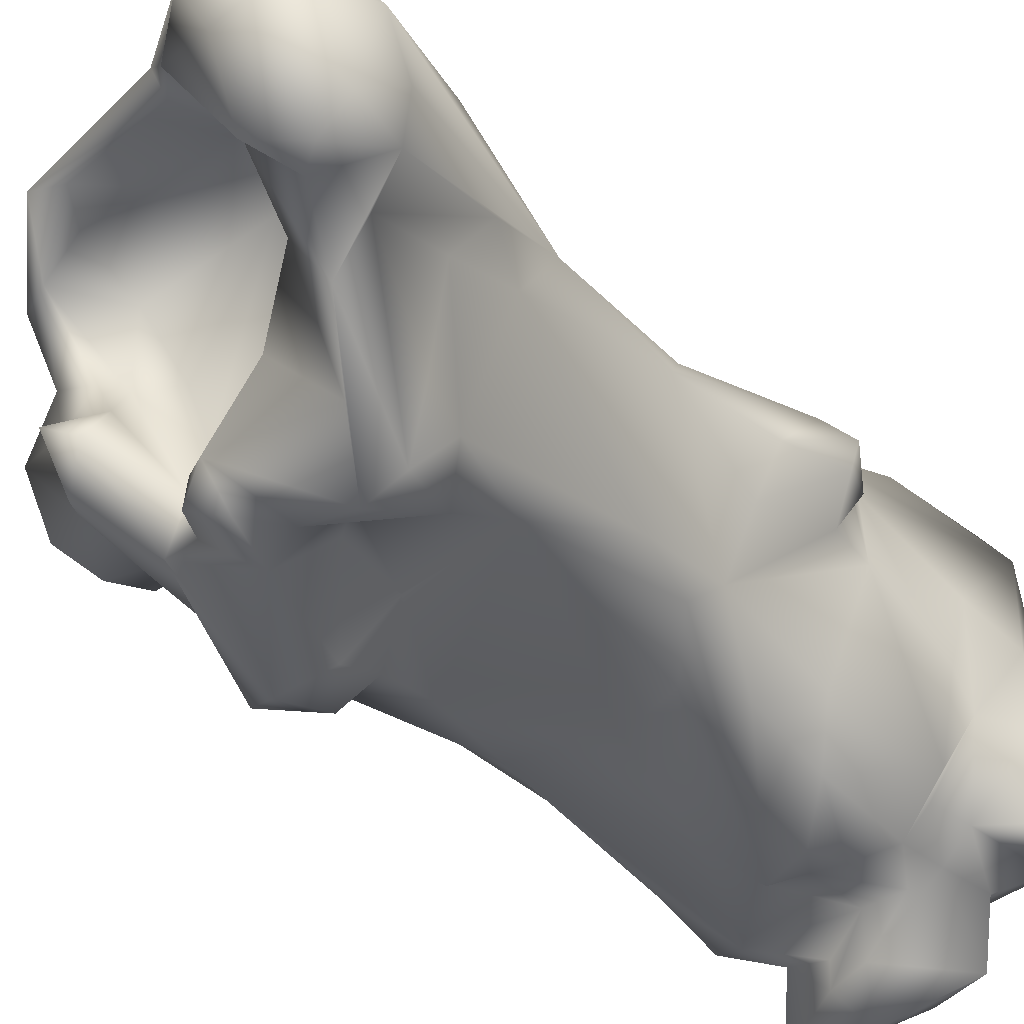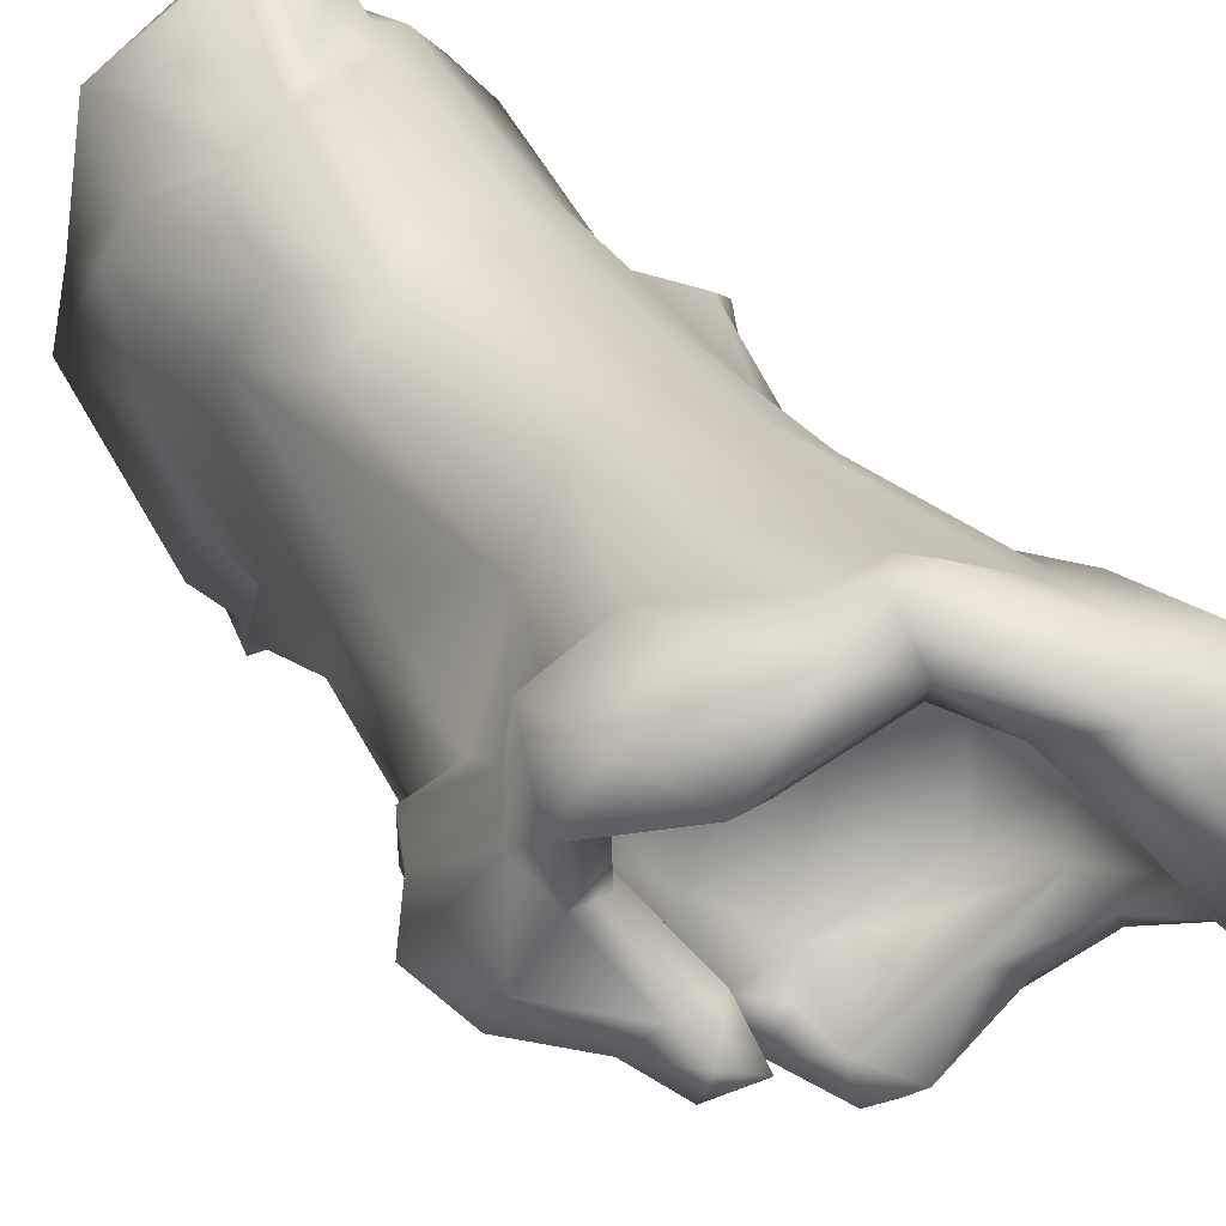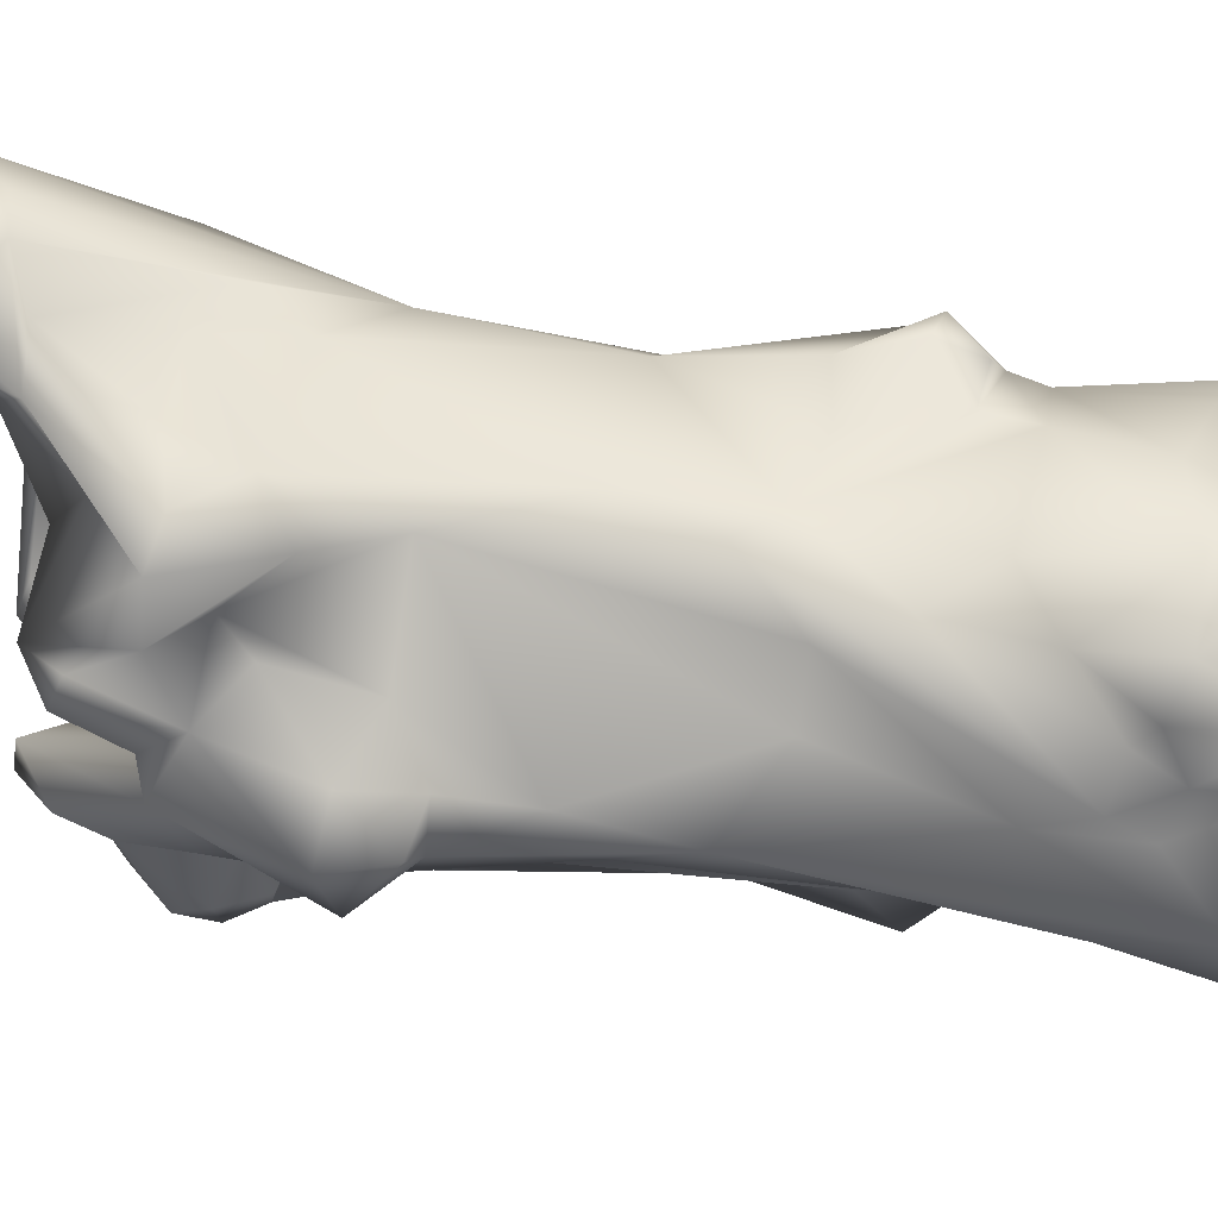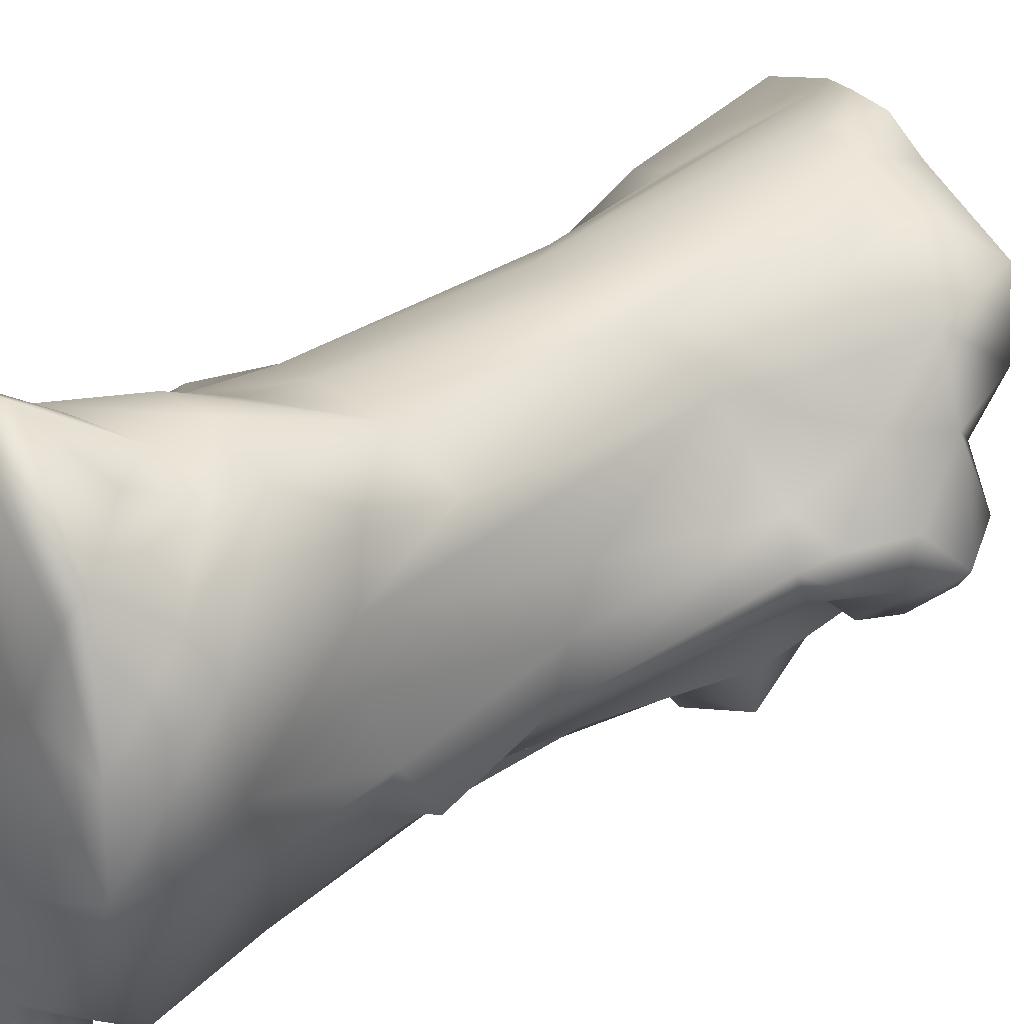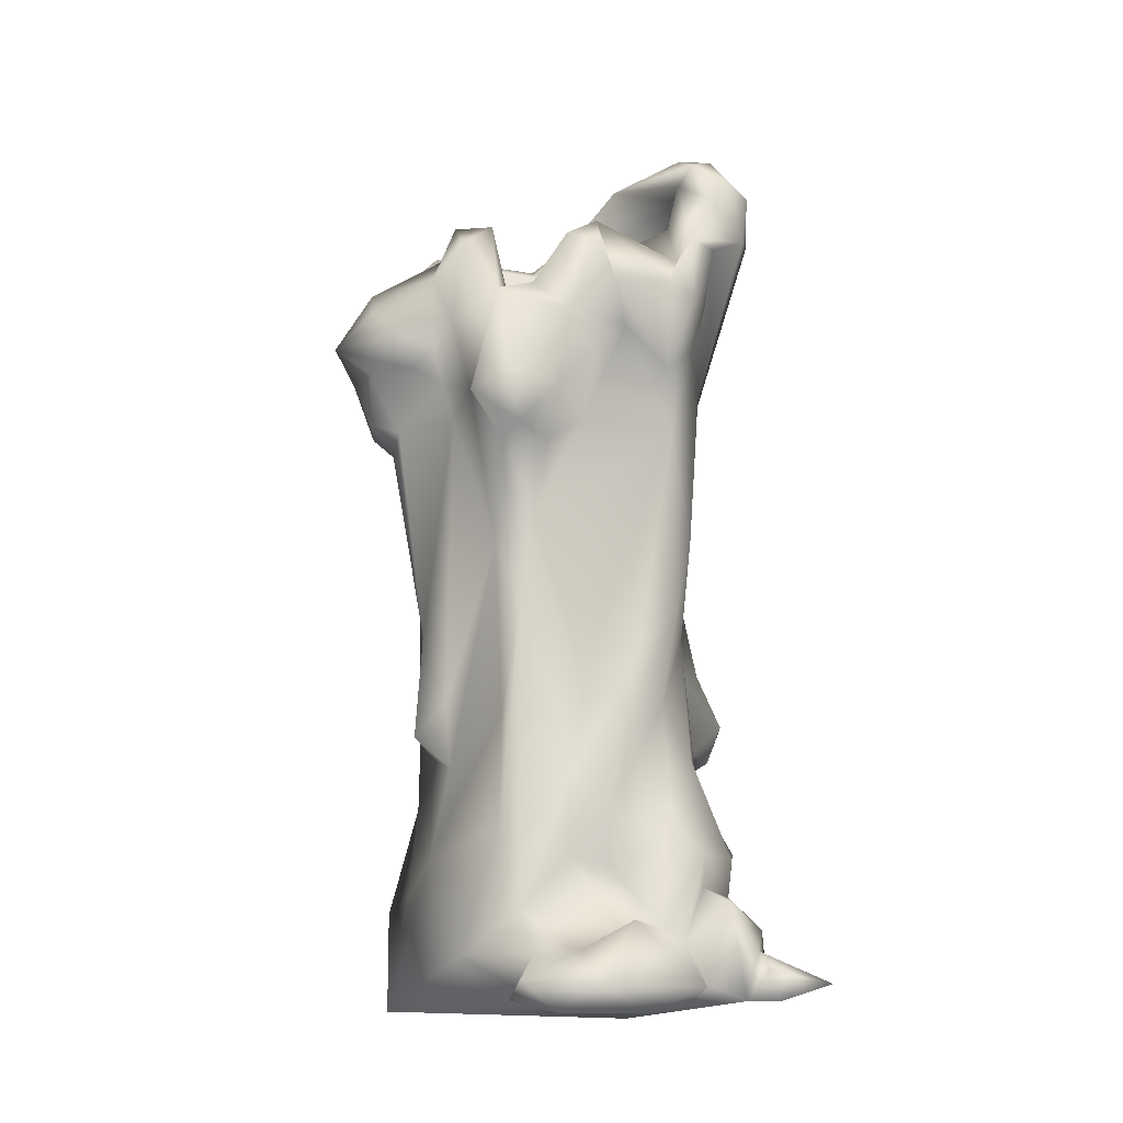
<metadata>
{"format":"obj","ext":"obj","renderer":"f3d","projection":"perspective","resolution":1024,"background":"white","views":[{"elev":-30.0,"azim":38.4,"up":"+Y"},{"elev":33.2,"azim":-27.4,"up":"+Y"},{"elev":-57.0,"azim":84.1,"up":"+Y"},{"elev":30.8,"azim":-130.3,"up":"+Y"},{"elev":-9.2,"azim":-6.9,"up":"+Z"}]}
</metadata>
<code>
v  0.287 -0.233 0.03433
v  0.32 -0.3142 0.04497
v  0.2379 -0.3401 0.02224
v  0.2462 -0.2267 0.0243
v  0.1993 -0.3046 0.02143
v  0.1027 -0.1626 0.002666
v  0.2204 -0.07818 0.04311
v  0.1838 0.09268 0.0162
v  0.1335 0.1498 0.005815
v  0.03699 -0.2534 -0.00358
v  0.1085 -0.315 0.01183
v  0.00518 0.001066 -0.0128
v  -0.000889 0.2434 0.01506
v  -0.05291 -0.3314 0.007236
v  0.0358 -0.4165 0.01056
v  -0.08445 -0.4338 0.01305
v  -0.1425 -0.3939 0.02778
v  -0.1037 -0.3303 0.02923
v  -0.1562 -0.2845 0.006982
v  -0.2903 -0.08034 -0
v  -0.1683 0.05083 0.006551
v  -0.2728 0.02854 0.01386
v  -0.1059 0.295 0.01511
v  -0.2375 0.1761 0.004367
v  -0.2501 0.21 0.03044
v  -0.1024 0.3195 0.05611
v  -0.1784 0.2456 0.1115
v  -0.1742 0.1955 0.2067
v  -0.03252 0.297 0.01866
v  -0.1123 0.2263 0.1941
v  -0.002971 0.2881 0.07257
v  -0.05903 0.2599 0.1362
v  0.02897 0.2315 0.0667
v  -0.1295 0.2453 0.2486
v  -0.2024 0.2063 0.2514
v  0.008734 0.2385 0.1421
v  0.06297 0.2236 0.07399
v  -0.0539 0.2425 0.2408
v  0.04685 0.1656 0.3236
v  -0.1263 0.1672 0.4459
v  -0.2037 0.1438 0.3523
v  -0.1994 0.1086 0.4683
v  -0.03504 0.1936 0.3387
v  -0.02024 0.1726 0.4357
v  0.1027 0.1331 0.2911
v  0.06515 0.1461 0.4565
v  -0.06431 0.1809 0.7227
v  -0.1223 0.1685 0.7651
v  -0.1884 0.09288 0.805
v  -0.01391 0.1789 0.739
v  -0.1097 0.2154 0.9821
v  -0.2391 0.105 0.9642
v  -0.2744 0.03494 0.9587
v  -0.1863 0.1769 0.9943
v  -0.2925 0.1418 1.017
v  -0.3109 0.02125 1.038
v  -0.2832 -0.01851 1.084
v  -0.3102 0.07147 1.108
v  -0.272 0.1673 1.14
v  -0.2143 0.1238 1.207
v  -0.1822 0.2134 1.088
v  -0.11 0.2114 1.179
v  -0.05035 0.1949 1.21
v  -0.08658 0.2283 1.113
v  -0.06528 0.2561 1.168
v  -0.02341 0.2395 1.106
v  0.0715 0.174 1.302
v  0.01061 0.1458 1.247
v  0.07305 0.07328 1.315
v  -0.0115 0.2627 1.168
v  0.04047 0.1678 0.7623
v  0.05561 0.2347 1.179
v  0.1121 0.2105 1.258
v  0.09184 0.1475 0.8304
v  0.1523 0.1434 1.054
v  0.2059 0.1278 1.054
v  0.1404 0.08095 0.6149
v  0.179 0.06096 0.8664
v  0.1875 0.1931 1.241
v  0.1393 0.0894 0.3823
v  0.1855 0.1521 1.318
v  0.2843 0.07805 1.251
v  0.2661 0.06454 1.327
v  0.2284 0.04674 1.364
v  0.1748 0.03725 1.36
v  0.1797 -0.06002 1.321
v  0.1588 -0.03705 1.291
v  0.2739 -0.02524 1.278
v  0.2397 -0.07008 1.287
v  0.2044 -0.07693 1.261
v  0.2801 0.01648 1.209
v  0.264 -0.03941 1.202
v  0.164 -0.1263 1.177
v  0.135 -0.08133 1.205
v  0.2142 0.01546 1.007
v  0.1271 -0.2041 1.114
v  0.05794 -0.1449 1.15
v  0.000229 -0.2374 1.164
v  0.2089 -0.07104 1.178
v  0.1021 -0.2815 1.061
v  0.1459 -0.2507 1.047
v  0.1907 -0.03951 1.049
v  0.1768 -0.1673 1.059
v  0.191 -0.02463 0.9451
v  0.1509 -0.1852 0.9805
v  0.164 0.03961 0.6599
v  0.1515 -0.1624 0.6934
v  0.1074 -0.2345 0.9426
v  0.1169 -0.2035 0.8501
v  0.02577 -0.2724 1.06
v  0.04329 -0.2326 1.006
v  0.001549 -0.2806 1.121
v  -0.04751 -0.263 1.135
v  -0.05657 -0.2158 1.12
v  -0.04751 -0.2757 1.018
v  -0.09603 -0.2449 1.063
v  -0.07005 -0.1974 1.066
v  -0.1244 -0.1785 1.05
v  -0.1478 -0.2433 1.054
v  -0.1494 -0.1624 1.172
v  -0.00226 -0.2332 0.9693
v  -0.1967 -0.2001 1.135
v  -0.2035 -0.1344 1.175
v  -0.02196 -0.2402 0.8578
v  -0.06338 -0.3181 0.8978
v  -0.1399 -0.3354 0.9091
v  -0.07886 -0.2902 0.8175
v  -0.1234 -0.3269 0.8347
v  -0.1926 -0.3179 0.8809
v  -0.1441 -0.2893 0.8169
v  -0.09298 -0.279 0.7195
v  -0.1891 -0.2666 0.8913
v  -0.1165 -0.2871 0.5833
v  -0.212 -0.22 1.008
v  -0.1511 -0.2626 0.6686
v  -0.2402 -0.1746 1.083
v  -0.2206 -0.1148 1.13
v  -0.2239 -0.1664 0.9238
v  -0.3277 -0.08686 1.078
v  -0.237 -0.1842 0.9748
v  -0.3296 -0.1535 1.033
v  -0.2921 -0.1913 0.9943
v  -0.3825 -0.09402 0.99
v  -0.2725 -0.1873 0.9419
v  -0.3514 -0.04682 0.9434
v  -0.3292 -0.127 0.9458
v  -0.2848 -0.1249 0.856
v  -0.3257 -0.1004 0.8725
v  -0.321 -0.04994 0.8598
v  -0.2541 -0.03016 0.8518
v  -0.2914 -0.07569 0.8287
v  -0.2469 -0.14 0.5459
v  -0.209 -0.1933 0.8648
v  -0.2153 -0.191 0.4437
v  -0.2606 -0.1855 0.3938
v  -0.2087 -0.1896 0.3487
v  -0.1433 -0.2867 0.4218
v  -0.2295 -0.1352 0.3659
v  -0.2357 -0.1612 0.2151
v  -0.1495 -0.3237 0.26
v  -0.2468 -0.06652 0.5651
v  -0.2374 0.00259 0.6057
v  -0.2434 -0.02057 0.3125
v  -0.236 0.05606 0.3162
v  -0.2618 -0.0618 0.1648
v  -0.2828 0.08072 0.1405
v  -0.2436 0.1294 0.1239
v  -0.2022 -0.3179 0.08481
v  -0.1237 -0.3503 0.1481
v  -0.1059 -0.3573 0.0863
v  -0.1319 -0.444 0.0571
v  -0.04652 -0.3647 0.08948
v  -0.01803 -0.4422 0.05078
v  -0.04365 -0.4033 0.09577
v  0.124 -0.409 0.04479
v  0.02806 -0.3998 0.134
v  0.01864 -0.3305 0.1216
v  0.1378 -0.3207 0.04738
v  0.1123 -0.3009 0.1019
v  0.07754 -0.3242 0.1211
v  0.1824 -0.2904 0.1571
v  0.007211 -0.3149 0.206
v  0.1475 -0.2606 0.1781
v  -0.05035 -0.3148 0.2217
v  0.1393 -0.3234 0.2275
v  -0.04895 -0.3109 0.3365
v  0.0795 -0.3363 0.2442
v  -0.009623 -0.2638 0.5228
v  0.06028 -0.2313 0.5194
v  -0.001473 -0.352 0.2779
v  0.1274 -0.1864 0.5943
v  0.04268 -0.3157 0.263
v  0.09537 -0.2257 0.4376
v  0.1386 -0.1487 0.5423
v  0.1005 -0.2662 0.3175
v  0.1423 -0.2004 0.3627
v  0.1909 -0.2471 0.2186
v  0.2019 -0.1678 0.1649
v  0.1791 -0.04525 0.326
v  0.2146 -0.1387 0.2274
v  0.2105 -0.03796 0.1858
v  0.1597 0.05695 0.3085
v  0.1768 -0.0263 0.3843
v  0.227 -0.06889 0.09039
v  0.1557 -0.0388 0.5041
v  0.2485 -0.1812 0.1174
v  0.2238 -0.2752 0.0893
v  0.2261 -0.3331 0.06574
v  0.1747 0.05218 0.3509
v  0.1965 0.07813 0.4359
v  0.206 0.01181 0.3727
v  0.1928 0.01881 0.5083
v  0.228 0.05137 0.4114
v  0.2266 0.006119 0.4286
v  0.135 -0.078 1.14
v  0.06244 -0.1464 1.074
v  0.1669 -0.01135 1.275
v  -0.04464 -0.1747 1.025
v  0.1038 -0.09775 1.036
v  -0.1429 -0.09796 1.007
v  0.1398 -0.01729 1.12
v  0.103 0.02148 1.028
v  0.08133 0.1222 1.242
v  0.1225 0.07249 1.206
v  0.1209 0.06543 1.094
v  0.05789 0.1284 1.102
v  0.009648 0.1071 1.018
v  -0.03118 0.1723 1.104
v  -0.05616 0.1302 1.02
v  -0.04372 0.1645 1.192
v  -0.1717 0.1216 1.194
v  -0.1423 0.1572 1.098
v  -0.1823 -0.01137 1.002
v  -0.221 0.1242 1.127
v  -0.2275 0.08587 1.032
v  -0.267 0.07787 1.128
v  -0.2299 -0.01589 1.034
v  -0.2372 -0.02293 1.073
v  -0.1628 -0.1068 1.123
g DN_Vd_Candle_A
f 1 2 3
f 4 1 3
f 5 4 3
f 5 6 4
f 7 4 6
f 6 8 7
f 9 8 6
f 10 6 5
f 5 11 10
f 12 9 6
f 12 6 10
f 13 9 12
f 14 10 11
f 14 11 15
f 14 15 16
f 17 14 16
f 17 18 14
f 14 18 19
f 19 10 14
f 20 10 19
f 12 10 20
f 20 21 12
f 13 12 21
f 22 21 20
f 23 13 21
f 24 21 22
f 21 24 23
f 24 22 25
f 24 25 23
f 25 26 23
f 25 27 26
f 25 28 27
f 26 29 23
f 29 13 23
f 28 30 27
f 27 30 26
f 26 31 29
f 31 13 29
f 32 31 26
f 30 32 26
f 31 33 13
f 32 33 31
f 28 34 30
f 35 34 28
f 32 30 36
f 36 33 32
f 34 36 30
f 13 33 37
f 36 37 33
f 13 37 9
f 9 37 8
f 38 36 34
f 39 37 36
f 38 39 36
f 35 40 34
f 34 40 38
f 41 40 35
f 42 40 41
f 43 39 38
f 40 43 38
f 44 39 43
f 44 43 40
f 39 45 37
f 37 45 8
f 44 46 39
f 39 46 45
f 47 44 40
f 42 48 40
f 48 47 40
f 42 49 48
f 50 44 47
f 44 50 46
f 48 51 47
f 51 50 47
f 52 48 49
f 53 52 49
f 48 54 51
f 52 54 48
f 55 52 53
f 52 55 54
f 55 53 56
f 57 58 56
f 58 55 56
f 55 58 59
f 59 58 60
f 54 55 61
f 59 61 55
f 62 59 60
f 62 61 59
f 62 60 63
f 54 61 64
f 61 62 64
f 51 54 64
f 65 62 63
f 62 65 64
f 64 66 51
f 64 65 66
f 51 66 50
f 67 65 63
f 63 68 67
f 67 68 69
f 65 70 66
f 65 67 70
f 71 50 66
f 50 71 46
f 70 72 66
f 66 72 71
f 73 72 70
f 73 70 67
f 72 74 71
f 71 74 46
f 75 72 73
f 75 74 72
f 76 75 73
f 46 74 77
f 74 75 78
f 76 78 75
f 74 78 77
f 73 79 76
f 46 77 80
f 46 80 45
f 73 81 79
f 67 81 73
f 79 82 76
f 78 76 82
f 79 81 83
f 79 83 82
f 81 67 84
f 81 84 83
f 84 67 85
f 85 67 69
f 69 86 85
f 86 84 85
f 87 86 69
f 84 88 83
f 82 83 88
f 89 84 86
f 84 89 88
f 87 90 86
f 89 86 90
f 82 88 91
f 82 91 78
f 89 92 88
f 88 92 91
f 89 90 92
f 78 91 92
f 90 87 93
f 90 93 92
f 93 87 94
f 78 92 95
f 93 94 96
f 97 96 94
f 97 98 96
f 99 92 93
f 99 95 92
f 100 93 96
f 98 100 96
f 99 93 101
f 100 101 93
f 99 102 95
f 99 101 103
f 99 103 102
f 95 102 104
f 104 78 95
f 102 103 105
f 105 104 102
f 103 101 105
f 106 78 104
f 77 78 106
f 105 107 104
f 104 107 106
f 108 105 101
f 100 108 101
f 109 107 105
f 108 109 105
f 100 110 108
f 98 110 100
f 108 110 111
f 108 111 109
f 98 112 110
f 112 98 113
f 114 113 98
f 112 115 110
f 112 113 115
f 115 111 110
f 113 114 116
f 115 113 116
f 116 114 117
f 117 118 116
f 118 119 116
f 119 115 116
f 120 119 118
f 111 115 121
f 119 120 122
f 123 122 120
f 111 121 124
f 124 109 111
f 115 125 121
f 125 124 121
f 125 115 126
f 126 115 119
f 125 127 124
f 128 125 126
f 125 128 127
f 126 129 128
f 129 126 119
f 127 128 130
f 128 129 130
f 127 131 124
f 127 130 131
f 109 124 131
f 132 130 129
f 129 119 132
f 131 130 133
f 119 134 132
f 119 122 134
f 130 132 135
f 133 130 135
f 134 122 136
f 136 122 123
f 137 136 123
f 132 134 138
f 136 137 139
f 57 139 137
f 57 56 139
f 136 140 134
f 138 134 140
f 139 141 136
f 136 142 140
f 136 141 142
f 141 139 143
f 142 141 143
f 139 56 143
f 140 142 144
f 144 142 143
f 144 138 140
f 56 145 143
f 144 143 146
f 146 138 144
f 145 146 143
f 56 53 145
f 138 146 147
f 146 145 148
f 148 147 146
f 53 149 145
f 145 149 148
f 53 150 149
f 148 149 151
f 151 147 148
f 151 149 150
f 49 150 53
f 147 151 152
f 152 151 150
f 153 138 147
f 152 153 147
f 132 138 153
f 135 132 153
f 154 153 152
f 135 153 154
f 152 155 154
f 156 135 154
f 156 154 155
f 157 135 156
f 133 135 157
f 155 158 156
f 155 152 158
f 157 156 159
f 156 158 159
f 133 157 160
f 160 157 159
f 158 152 161
f 152 150 161
f 150 162 161
f 150 49 162
f 158 161 163
f 162 49 164
f 164 161 162
f 161 164 163
f 164 49 42
f 164 42 41
f 163 165 158
f 163 164 165
f 158 165 159
f 164 41 166
f 164 166 165
f 166 41 35
f 20 159 165
f 165 166 20
f 166 35 167
f 167 35 28
f 167 28 25
f 22 167 25
f 166 167 22
f 166 22 20
f 168 159 20
f 160 159 168
f 168 20 19
f 168 19 18
f 160 168 169
f 169 133 160
f 170 168 18
f 169 168 170
f 17 170 18
f 171 170 17
f 171 17 16
f 169 170 172
f 171 16 173
f 173 16 15
f 174 170 171
f 171 173 174
f 172 170 174
f 173 15 175
f 15 11 175
f 176 174 173
f 176 173 175
f 174 177 172
f 177 174 176
f 172 177 169
f 11 178 175
f 5 178 11
f 176 175 179
f 179 175 178
f 180 177 176
f 179 180 176
f 181 178 5
f 181 179 178
f 177 180 182
f 183 179 181
f 177 182 184
f 184 169 177
f 183 185 179
f 185 180 179
f 186 169 184
f 186 133 169
f 180 185 187
f 180 187 182
f 188 133 186
f 131 133 188
f 109 131 188
f 186 189 188
f 188 189 109
f 190 186 184
f 190 189 186
f 190 184 182
f 189 191 109
f 191 189 190
f 109 191 107
f 190 182 192
f 192 182 187
f 191 190 193
f 193 190 192
f 107 191 194
f 194 191 193
f 107 194 106
f 195 192 187
f 195 193 192
f 187 185 195
f 196 193 195
f 193 196 194
f 195 185 197
f 195 197 196
f 198 197 185
f 198 185 183
f 183 181 198
f 196 197 199
f 194 196 199
f 197 198 200
f 197 200 199
f 200 198 201
f 202 199 200
f 202 200 201
f 203 194 199
f 201 198 204
f 194 203 205
f 194 205 106
f 8 201 204
f 8 202 201
f 7 8 204
f 8 45 202
f 45 80 202
f 7 204 206
f 204 198 206
f 181 206 198
f 7 206 4
f 181 207 206
f 206 207 4
f 4 207 1
f 207 181 5
f 2 1 207
f 208 207 5
f 208 2 207
f 3 208 5
f 208 3 2
f 202 80 209
f 202 209 199
f 203 199 209
f 80 210 209
f 77 210 80
f 77 106 210
f 211 203 209
f 210 106 212
f 205 212 106
f 210 213 209
f 210 212 213
f 209 213 211
f 212 205 214
f 213 212 214
f 214 205 203
f 211 213 214
f 203 211 214
f 97 114 98
f 114 97 215
f 94 215 97
f 114 215 216
f 215 94 217
f 87 217 94
f 87 69 217
f 218 114 216
f 114 218 117
f 218 118 117
f 218 216 219
f 216 215 219
f 220 118 218
f 219 220 218
f 215 221 219
f 217 221 215
f 222 220 219
f 221 222 219
f 217 69 223
f 69 68 223
f 221 217 224
f 217 223 224
f 221 224 225
f 222 221 225
f 225 224 226
f 222 225 226
f 226 224 223
f 226 227 222
f 227 220 222
f 223 228 226
f 223 68 228
f 229 227 226
f 227 229 220
f 228 229 226
f 68 230 228
f 230 68 63
f 60 230 63
f 230 231 228
f 231 230 60
f 228 232 229
f 228 231 232
f 229 233 220
f 234 232 231
f 229 232 235
f 235 232 234
f 233 229 235
f 231 236 234
f 236 231 60
f 234 236 235
f 236 60 58
f 58 57 236
f 233 235 237
f 236 237 235
f 220 233 237
f 237 118 220
f 57 238 236
f 236 238 237
f 238 57 137
f 237 239 118
f 239 237 238
f 239 238 137
f 239 120 118
f 137 123 239
f 120 239 123

</code>
